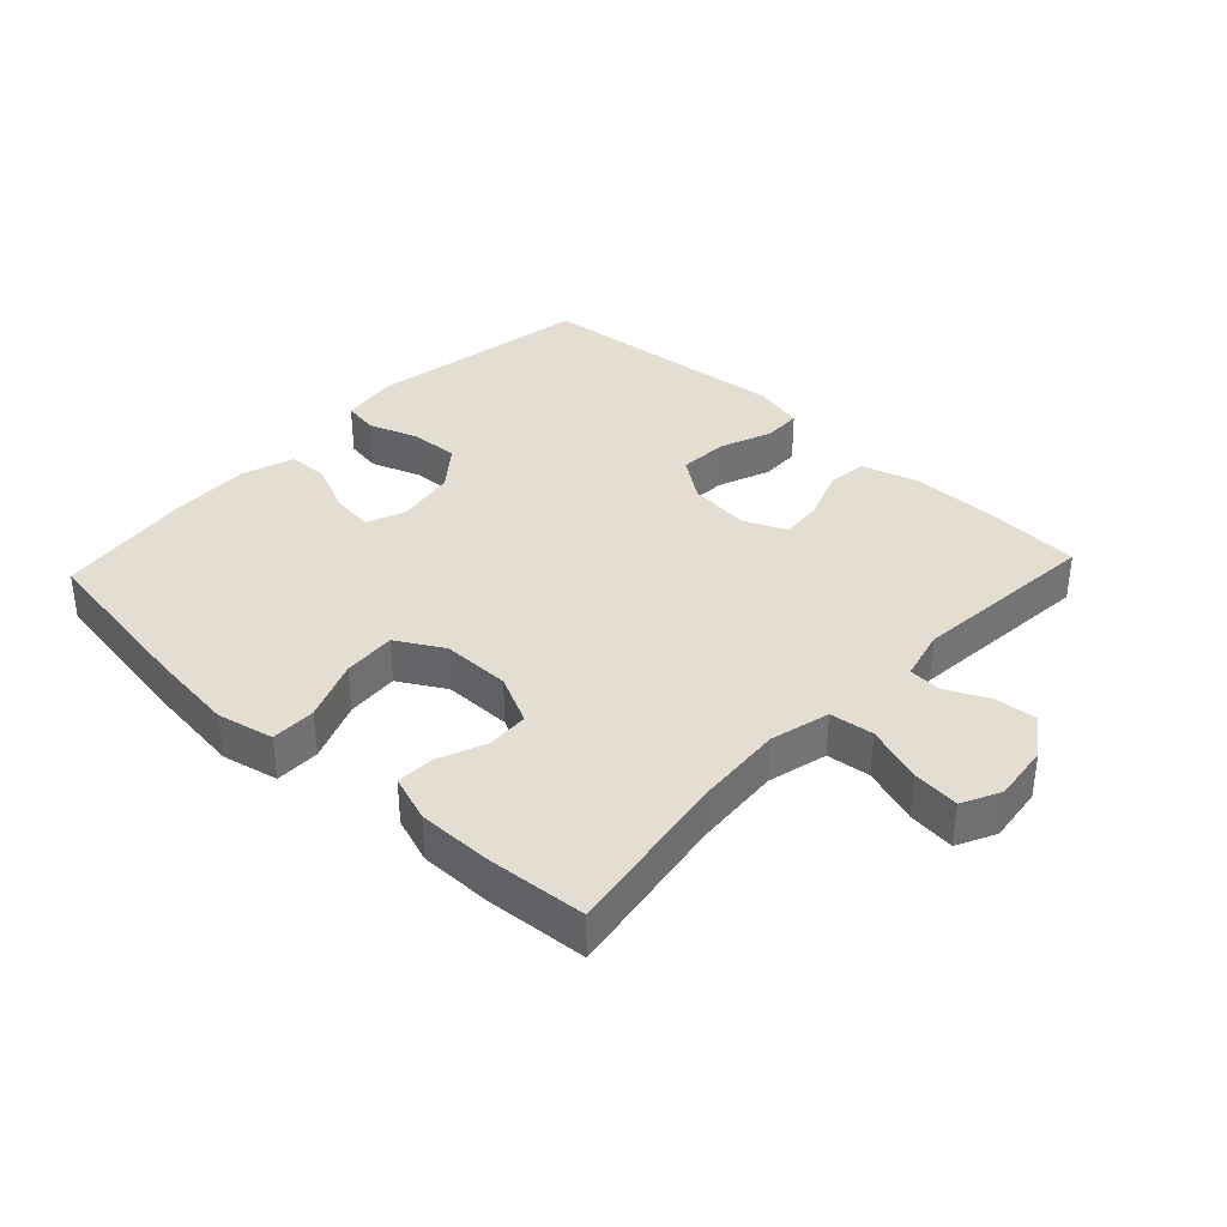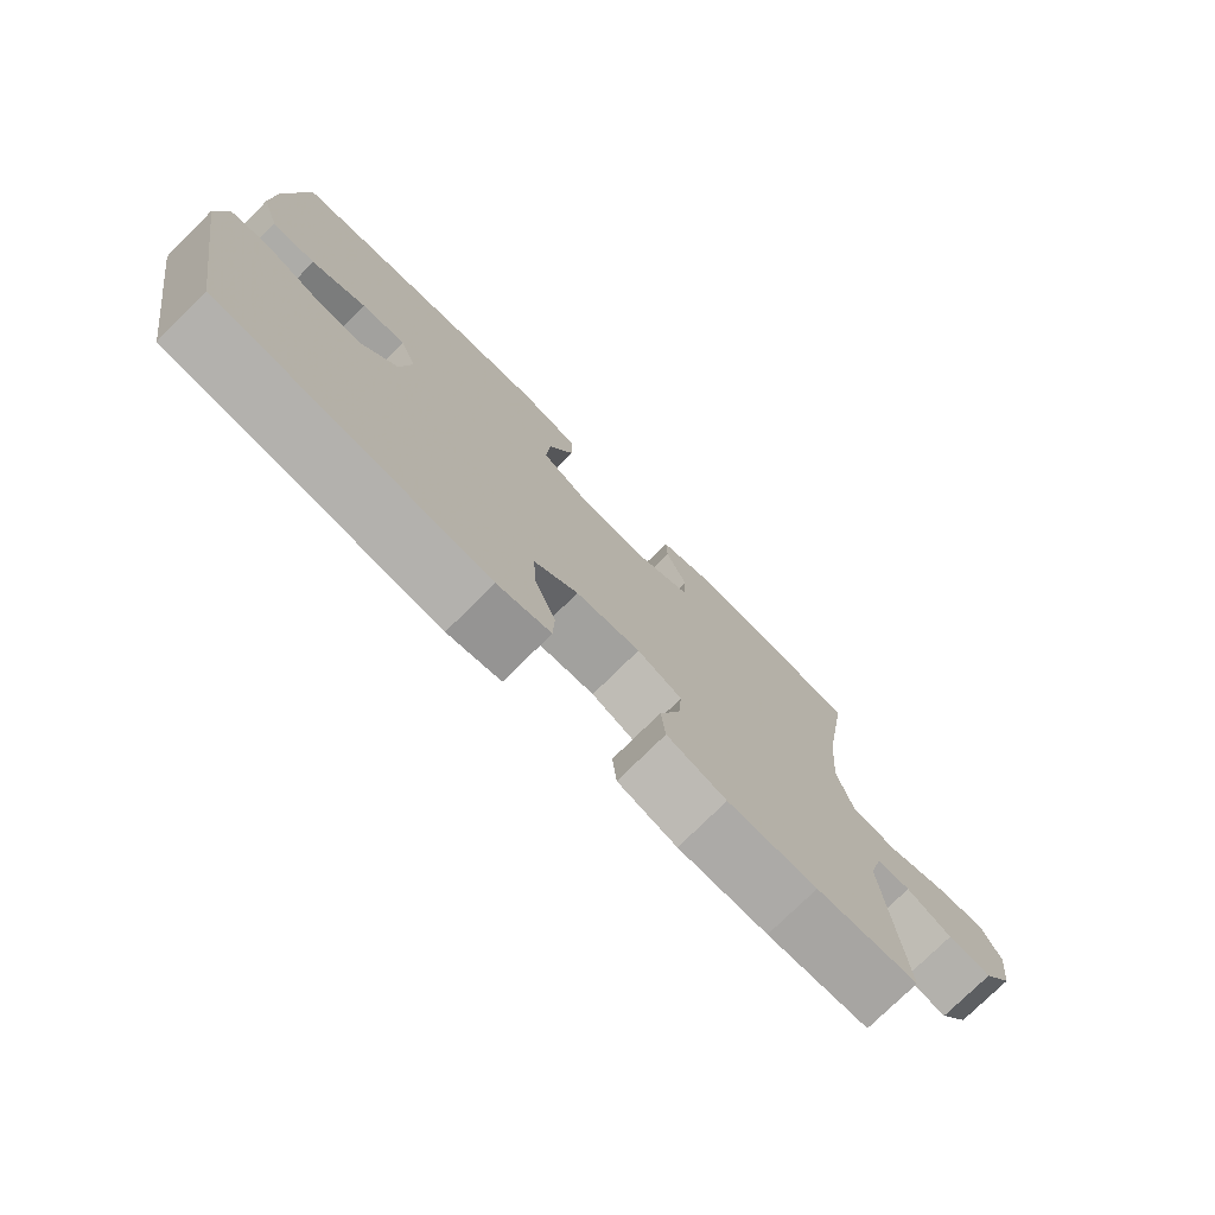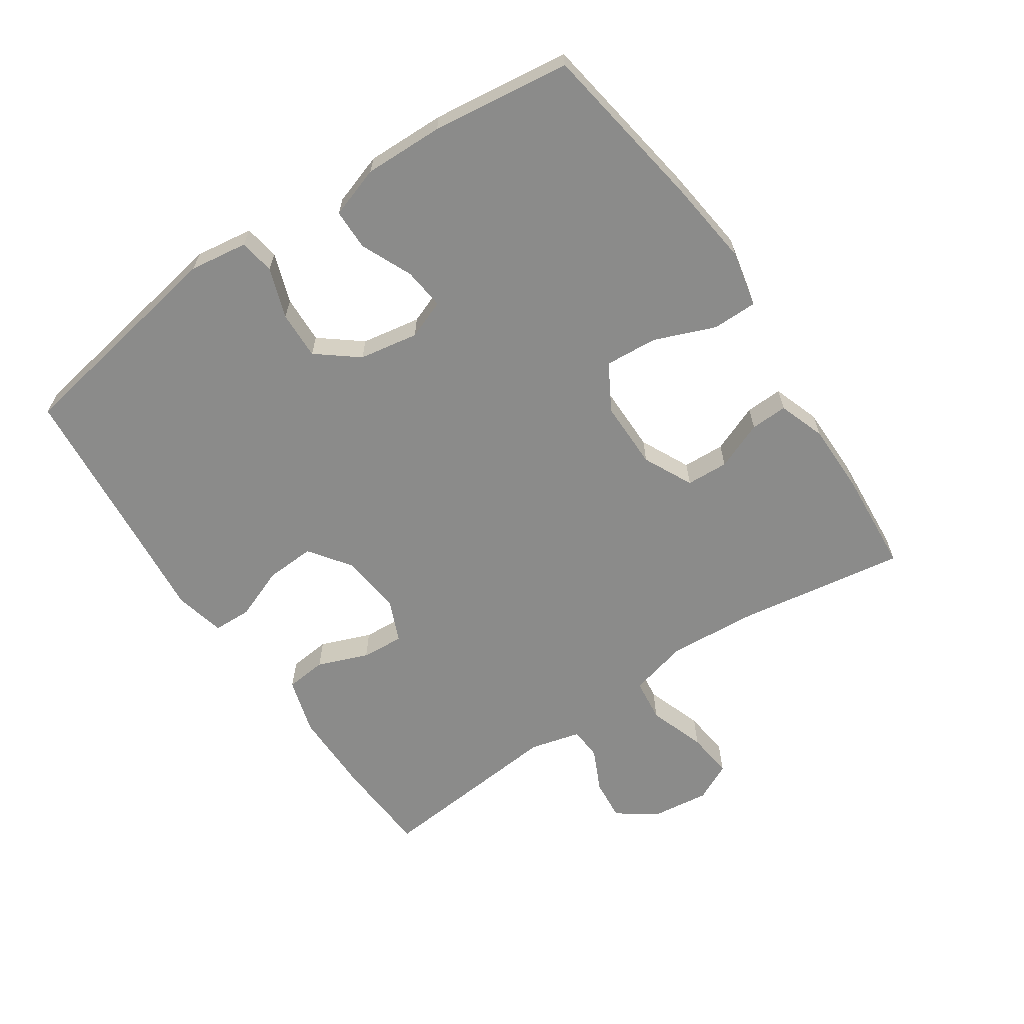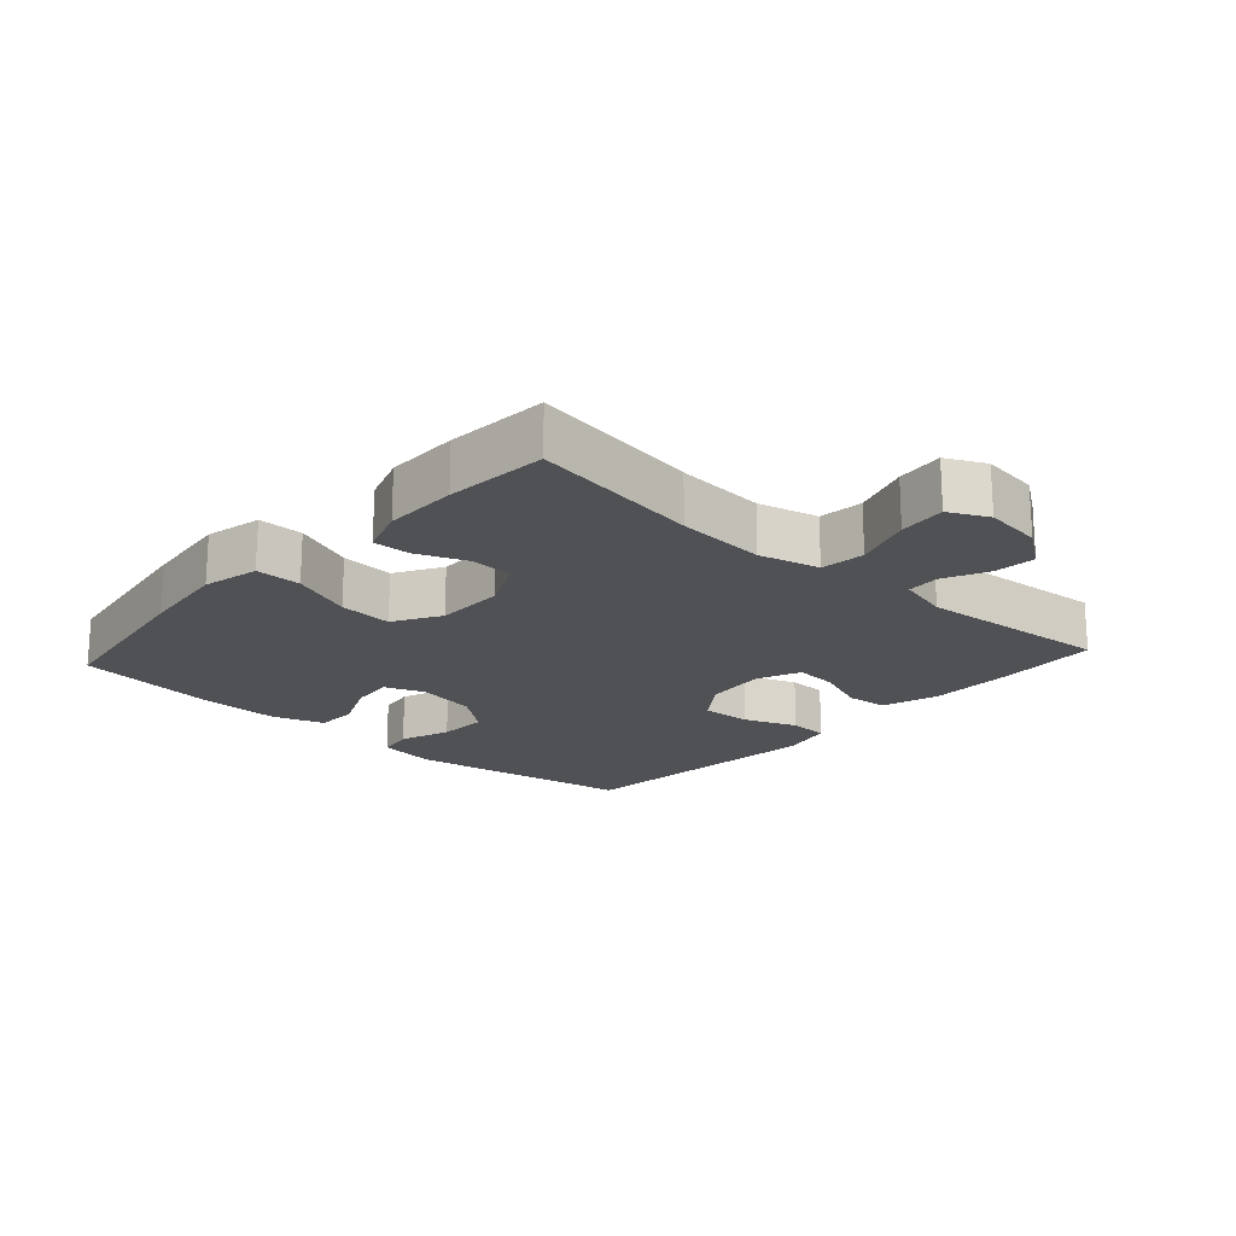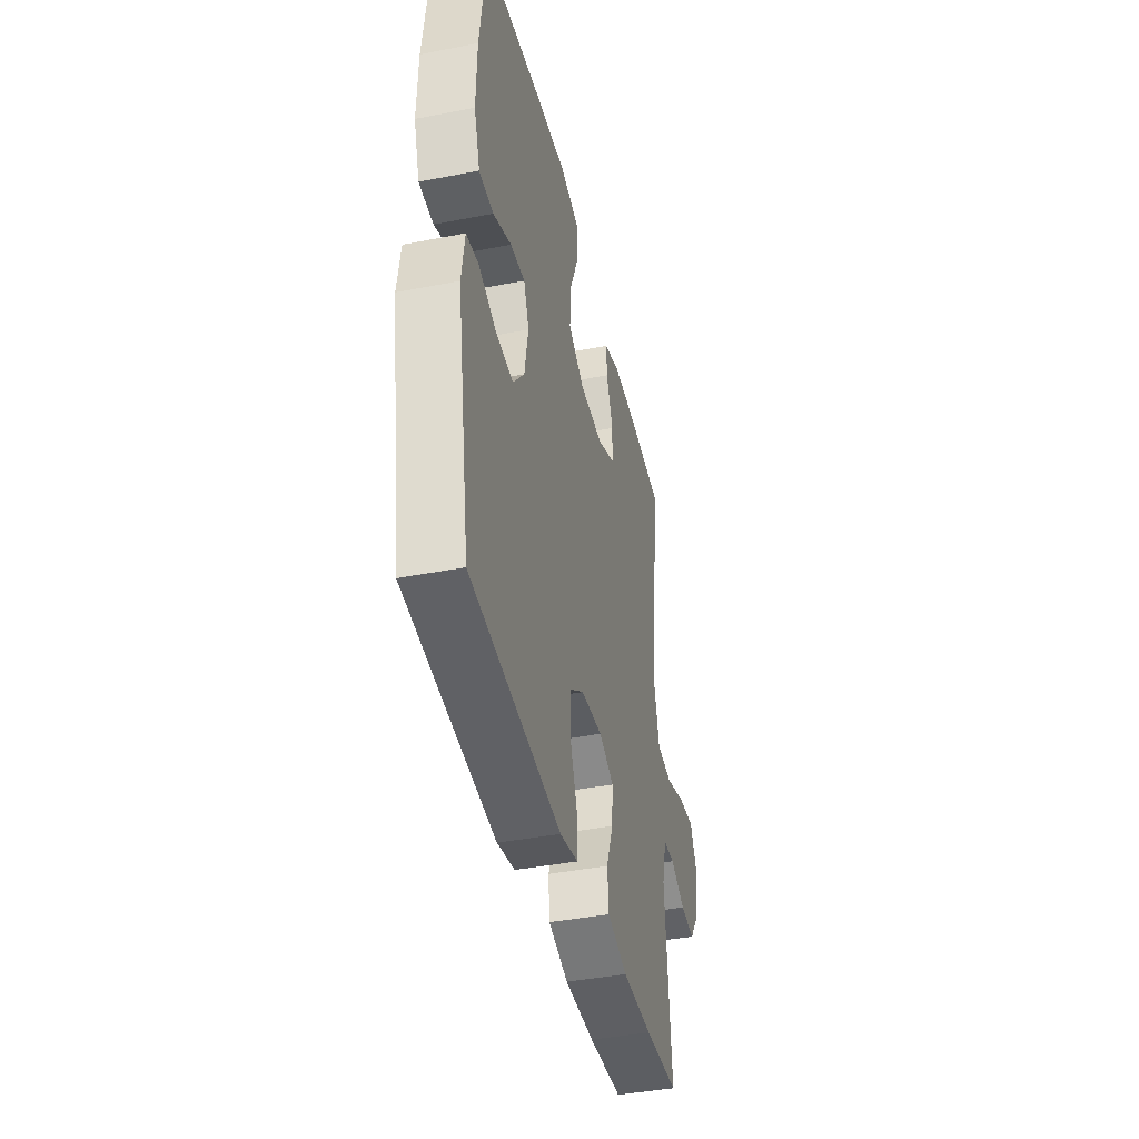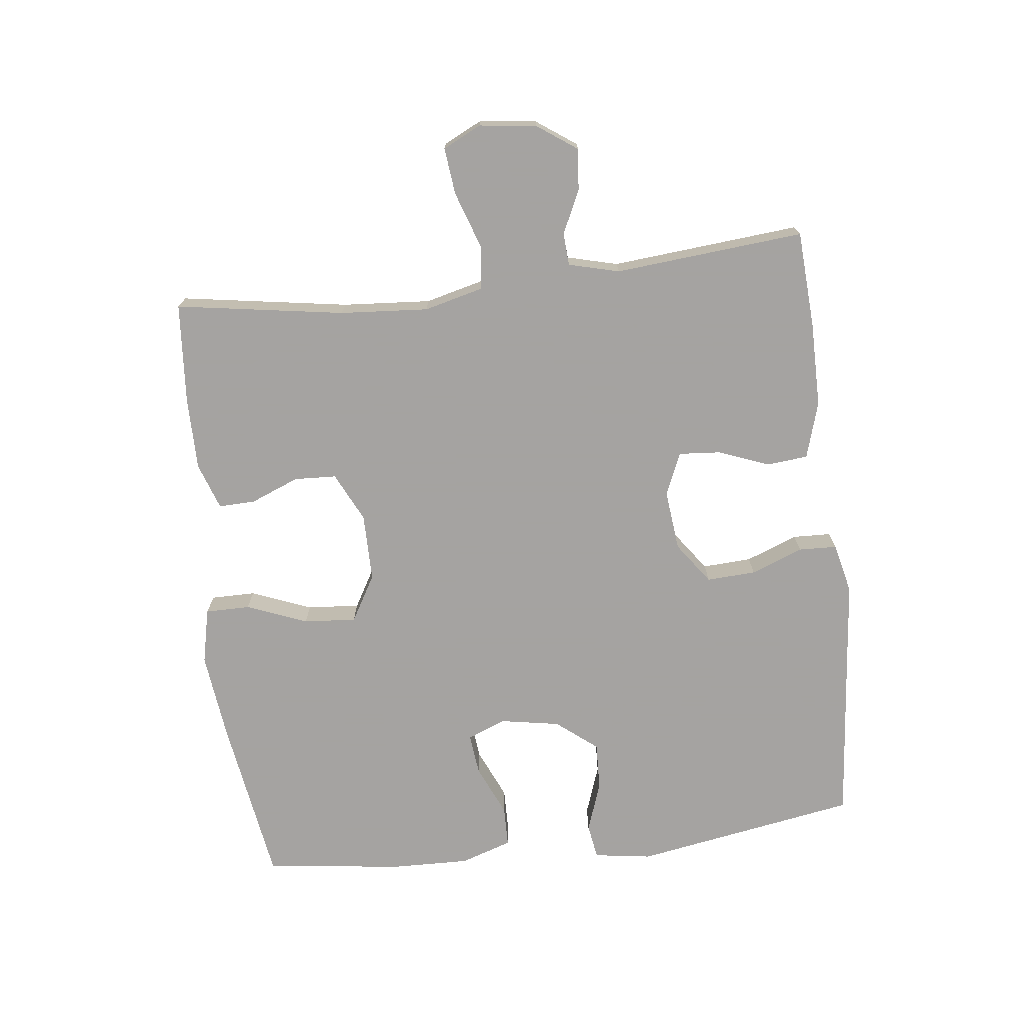
<metadata>
{"format":"obj","ext":"obj","renderer":"f3d","projection":"perspective","resolution":1024,"background":"white","views":[{"elev":36.3,"azim":43.1,"up":"+Y"},{"elev":-76.1,"azim":-45.3,"up":"+Z"},{"elev":-63.7,"azim":-55.9,"up":"+Y"},{"elev":-19.5,"azim":47.8,"up":"+Y"},{"elev":-41.6,"azim":-76.8,"up":"+Z"},{"elev":-73.1,"azim":96.7,"up":"+Y"}]}
</metadata>
<code>
v -0.5 0.07 -0.5
v -0.559 0.07 -0.155
v -0.546 0.07 -0.066
v -0.492 0.07 -0.057
v -0.415 0.07 -0.084
v -0.341 0.07 -0.087
v -0.291 0.07 -0.024
v -0.275 0.07 0.067
v -0.298 0.07 0.127
v -0.362 0.07 0.12
v -0.441 0.07 0.085
v -0.504 0.07 0.086
v -0.53 0.07 0.165
v -0.527 0.07 0.287
v -0.5 0.07 0.5
v -0.239 0.07 0.541
v -0.105 0.07 0.557
v -0.019 0.07 0.538
v -0.019 0.07 0.469
v -0.056 0.07 0.376
v -0.062 0.07 0.295
v 0.009 0.07 0.254
v 0.114 0.07 0.254
v 0.19 0.07 0.291
v 0.193 0.07 0.356
v 0.163 0.07 0.43
v 0.161 0.07 0.487
v 0.233 0.07 0.512
v 0.345 0.07 0.512
v 0.5 0.07 0.5
v 0.459 0.07 0.241
v 0.449 0.07 0.105
v 0.472 0.07 0.014
v 0.539 0.07 0.006
v 0.627 0.07 0.036
v 0.699 0.07 0.044
v 0.728 0.07 -0.015
v 0.717 0.07 -0.103
v 0.674 0.07 -0.164
v 0.61 0.07 -0.158
v 0.544 0.07 -0.127
v 0.494 0.07 -0.13
v 0.474 0.07 -0.208
v 0.5 0.07 -0.5
v 0.351 0.07 -0.509
v 0.22 0.07 -0.509
v 0.133 0.07 -0.483
v 0.127 0.07 -0.42
v 0.157 0.07 -0.342
v 0.162 0.07 -0.277
v 0.097 0.07 -0.249
v 0.003 0.07 -0.259
v -0.061 0.07 -0.305
v -0.057 0.07 -0.381
v -0.026 0.07 -0.461
v -0.028 0.07 -0.52
v -0.106 0.07 -0.538
v -0.227 0.07 -0.526
v -0.5 0 -0.5
v -0.559 0 -0.155
v -0.546 0 -0.066
v -0.492 0 -0.057
v -0.415 0 -0.084
v -0.341 0 -0.087
v -0.291 0 -0.024
v -0.275 0 0.067
v -0.298 0 0.127
v -0.362 0 0.12
v -0.441 0 0.085
v -0.504 0 0.086
v -0.53 0 0.165
v -0.527 0 0.287
v -0.5 0 0.5
v -0.239 0 0.541
v -0.105 0 0.557
v -0.019 0 0.538
v -0.019 0 0.469
v -0.056 0 0.376
v -0.062 0 0.295
v 0.009 0 0.254
v 0.114 0 0.254
v 0.19 0 0.291
v 0.193 0 0.356
v 0.163 0 0.43
v 0.161 0 0.487
v 0.233 0 0.512
v 0.345 0 0.512
v 0.5 0 0.5
v 0.459 0 0.241
v 0.449 0 0.105
v 0.472 0 0.014
v 0.539 0 0.006
v 0.627 0 0.036
v 0.699 0 0.044
v 0.728 0 -0.015
v 0.717 0 -0.103
v 0.674 0 -0.164
v 0.61 0 -0.158
v 0.544 0 -0.127
v 0.494 0 -0.13
v 0.474 0 -0.208
v 0.5 0 -0.5
v 0.351 0 -0.509
v 0.22 0 -0.509
v 0.133 0 -0.483
v 0.127 0 -0.42
v 0.157 0 -0.342
v 0.162 0 -0.277
v 0.097 0 -0.249
v 0.003 0 -0.259
v -0.061 0 -0.305
v -0.057 0 -0.381
v -0.026 0 -0.461
v -0.028 0 -0.52
v -0.106 0 -0.538
v -0.227 0 -0.526
f 55 56 57 58
f 54 55 58 1
f 53 54 1 2
f 52 53 2 3
f 51 52 3
f 46 47 48 49
f 46 49 50
f 43 44 45 46
f 42 43 46 50
f 38 39 40 41
f 38 41 42
f 37 38 42
f 34 35 36 37
f 34 37 42 50
f 28 29 30 31
f 28 31 32
f 25 26 27 28
f 24 25 28 32
f 23 24 32 33
f 17 18 19 20
f 17 20 21
f 16 17 21
f 15 16 21
f 14 15 21 22
f 10 11 12 13
f 9 10 13 14
f 3 4 5
f 51 3 5
f 51 5 6
f 33 34 50 51
f 22 23 33 51
f 22 51 6 7
f 9 14 22
f 8 9 22
f 7 8 22
f 116 115 114 113
f 59 116 113 112
f 60 59 112 111
f 61 60 111 110
f 61 110 109
f 107 106 105 104
f 108 107 104
f 104 103 102 101
f 108 104 101 100
f 99 98 97 96
f 100 99 96
f 100 96 95
f 95 94 93 92
f 108 100 95 92
f 89 88 87 86
f 90 89 86
f 86 85 84 83
f 90 86 83 82
f 91 90 82 81
f 78 77 76 75
f 79 78 75
f 79 75 74
f 79 74 73
f 80 79 73 72
f 71 70 69 68
f 72 71 68 67
f 63 62 61
f 63 61 109
f 64 63 109
f 109 108 92 91
f 109 91 81 80
f 65 64 109 80
f 80 72 67
f 80 67 66
f 80 66 65
f 1 59 60 2
f 2 60 61 3
f 3 61 62 4
f 4 62 63 5
f 5 63 64 6
f 6 64 65 7
f 7 65 66 8
f 8 66 67 9
f 9 67 68 10
f 10 68 69 11
f 11 69 70 12
f 12 70 71 13
f 13 71 72 14
f 14 72 73 15
f 15 73 74 16
f 16 74 75 17
f 17 75 76 18
f 18 76 77 19
f 19 77 78 20
f 20 78 79 21
f 21 79 80 22
f 22 80 81 23
f 23 81 82 24
f 24 82 83 25
f 25 83 84 26
f 26 84 85 27
f 27 85 86 28
f 28 86 87 29
f 29 87 88 30
f 30 88 89 31
f 31 89 90 32
f 32 90 91 33
f 33 91 92 34
f 34 92 93 35
f 35 93 94 36
f 36 94 95 37
f 37 95 96 38
f 38 96 97 39
f 39 97 98 40
f 40 98 99 41
f 41 99 100 42
f 42 100 101 43
f 43 101 102 44
f 44 102 103 45
f 45 103 104 46
f 46 104 105 47
f 47 105 106 48
f 48 106 107 49
f 49 107 108 50
f 50 108 109 51
f 51 109 110 52
f 52 110 111 53
f 53 111 112 54
f 54 112 113 55
f 55 113 114 56
f 56 114 115 57
f 57 115 116 58
f 58 116 59 1

</code>
